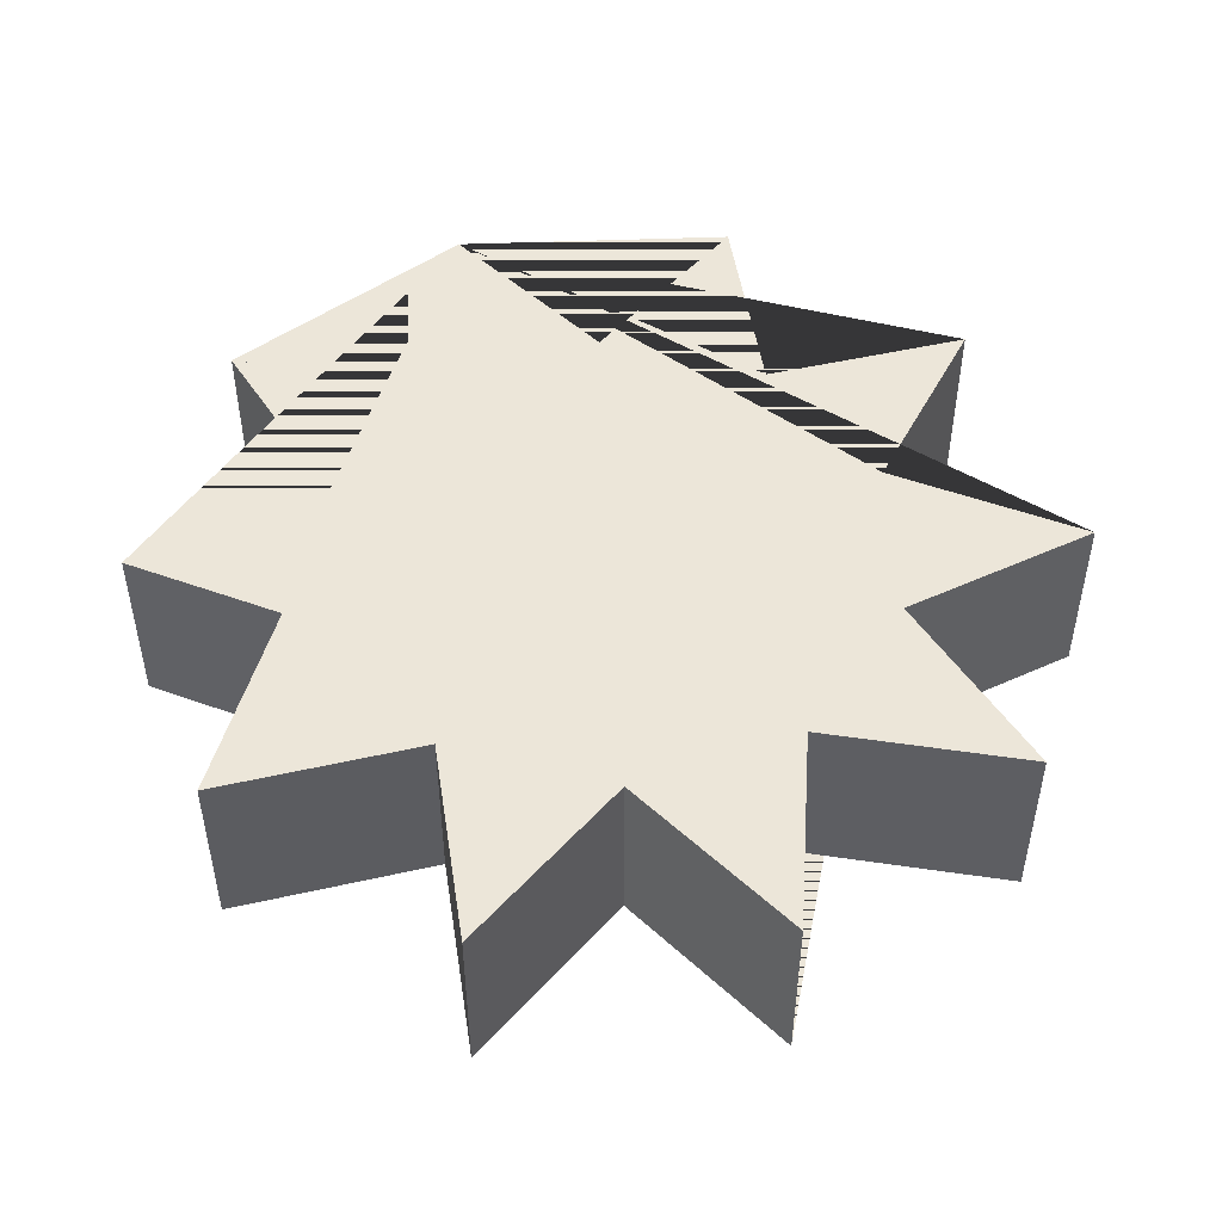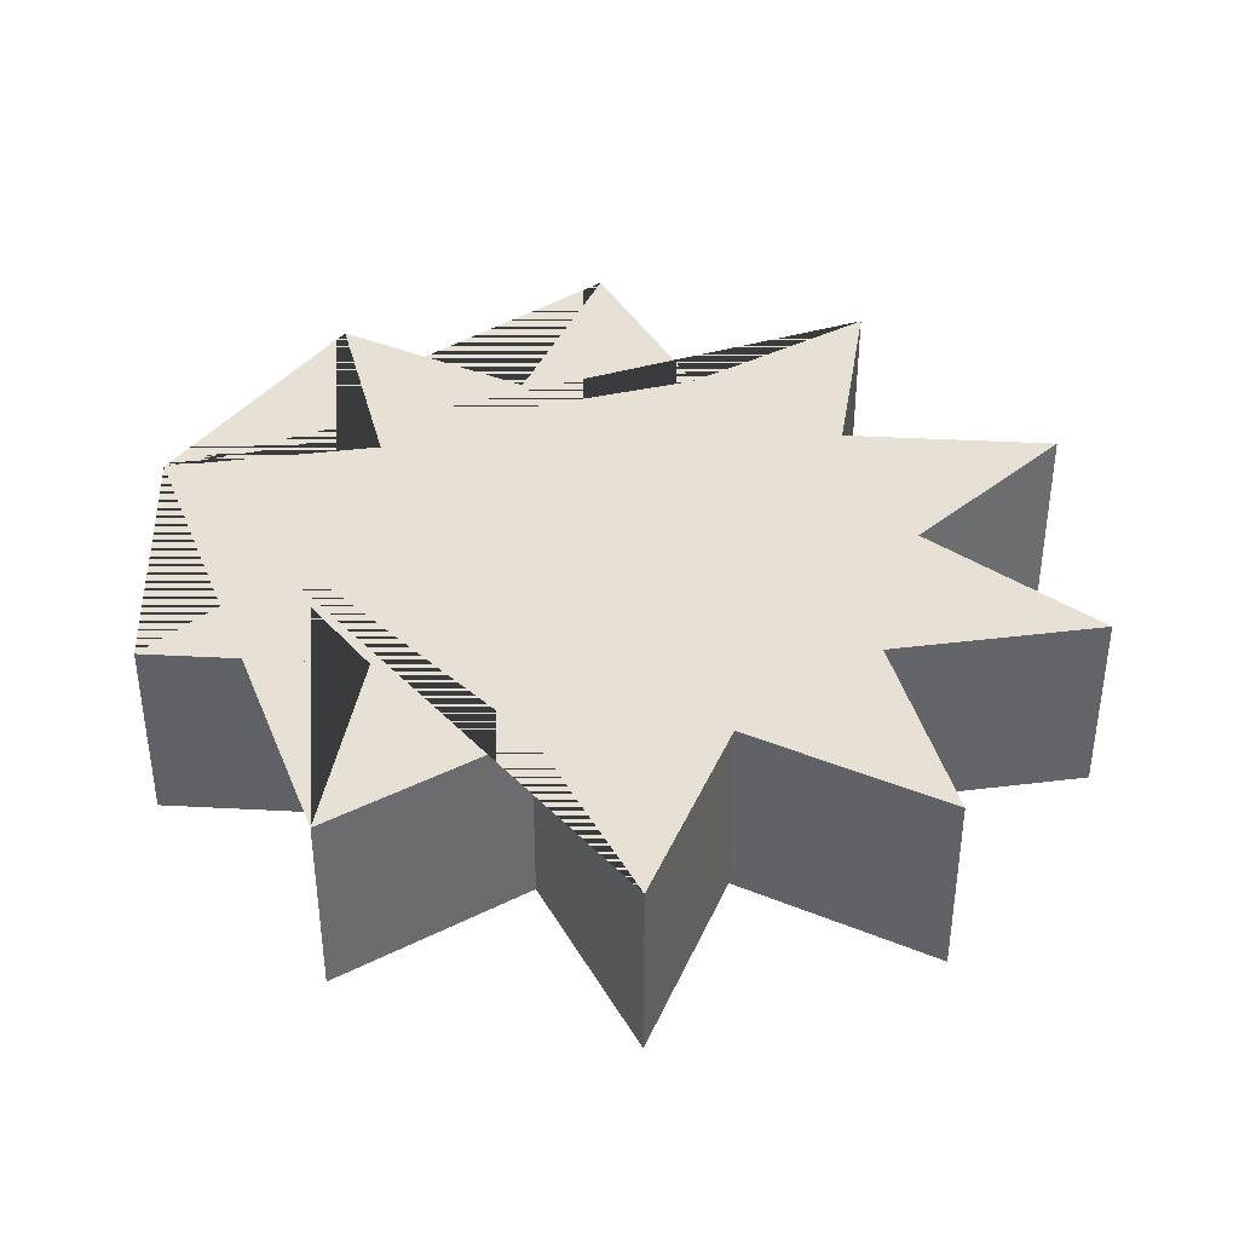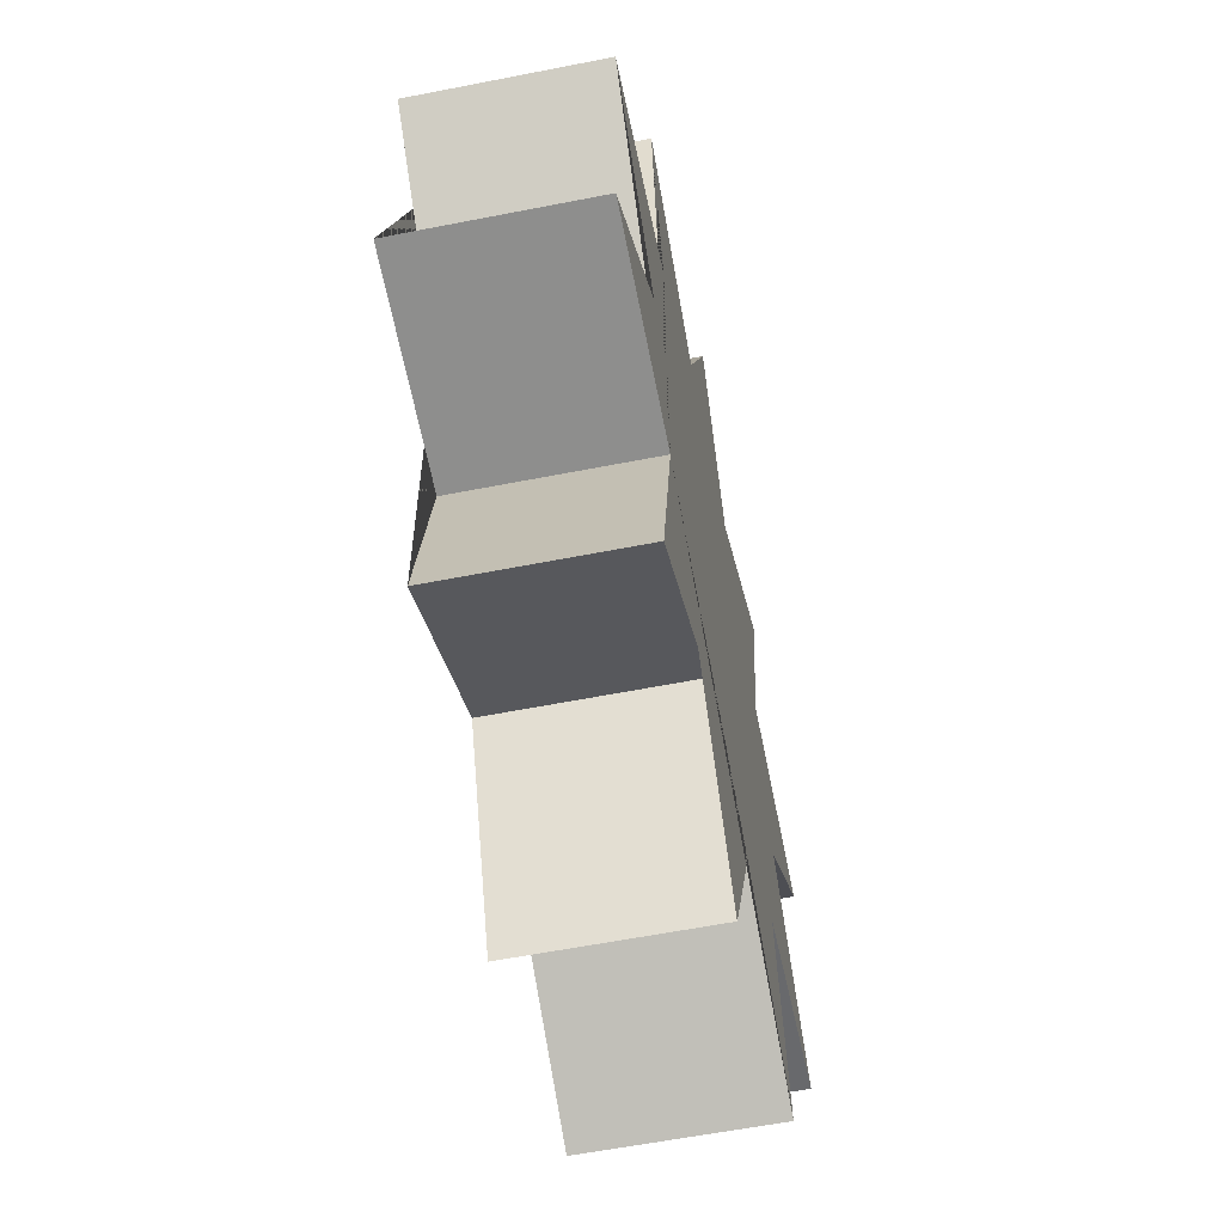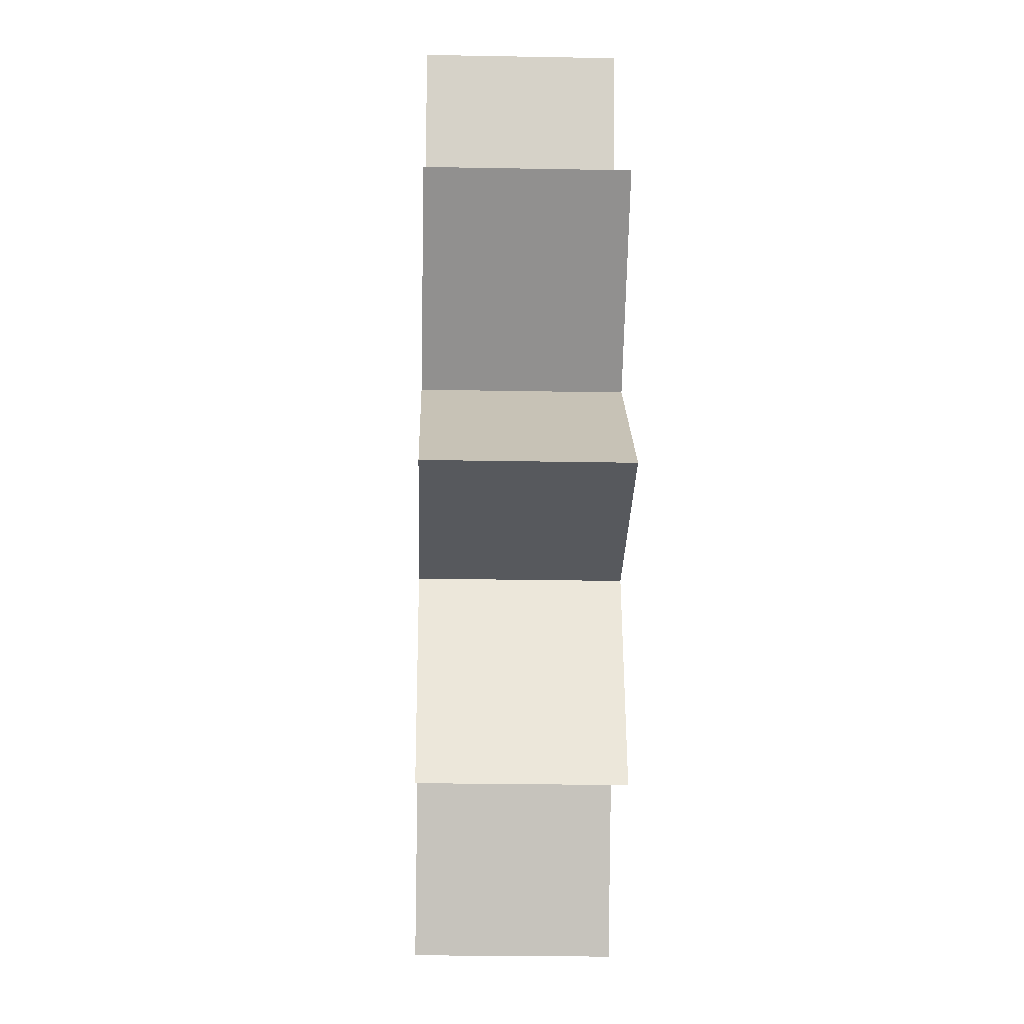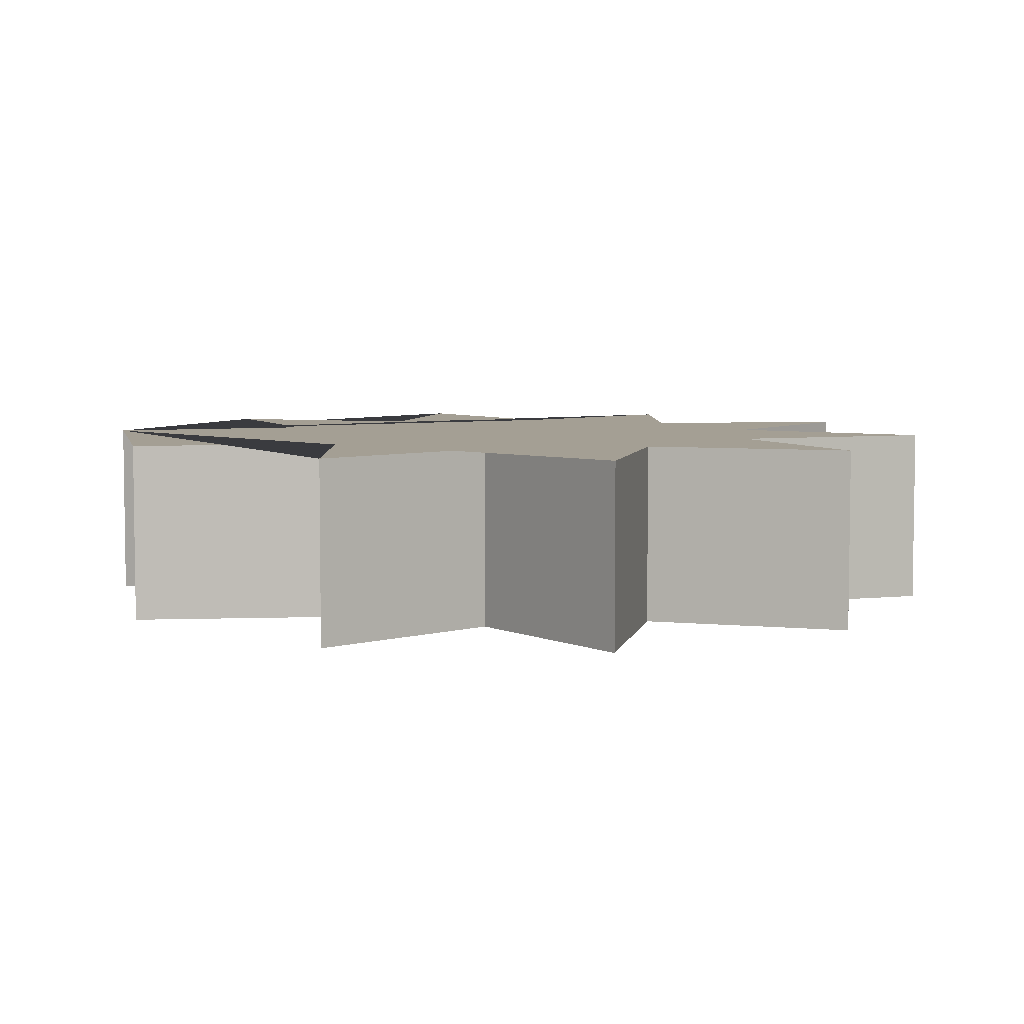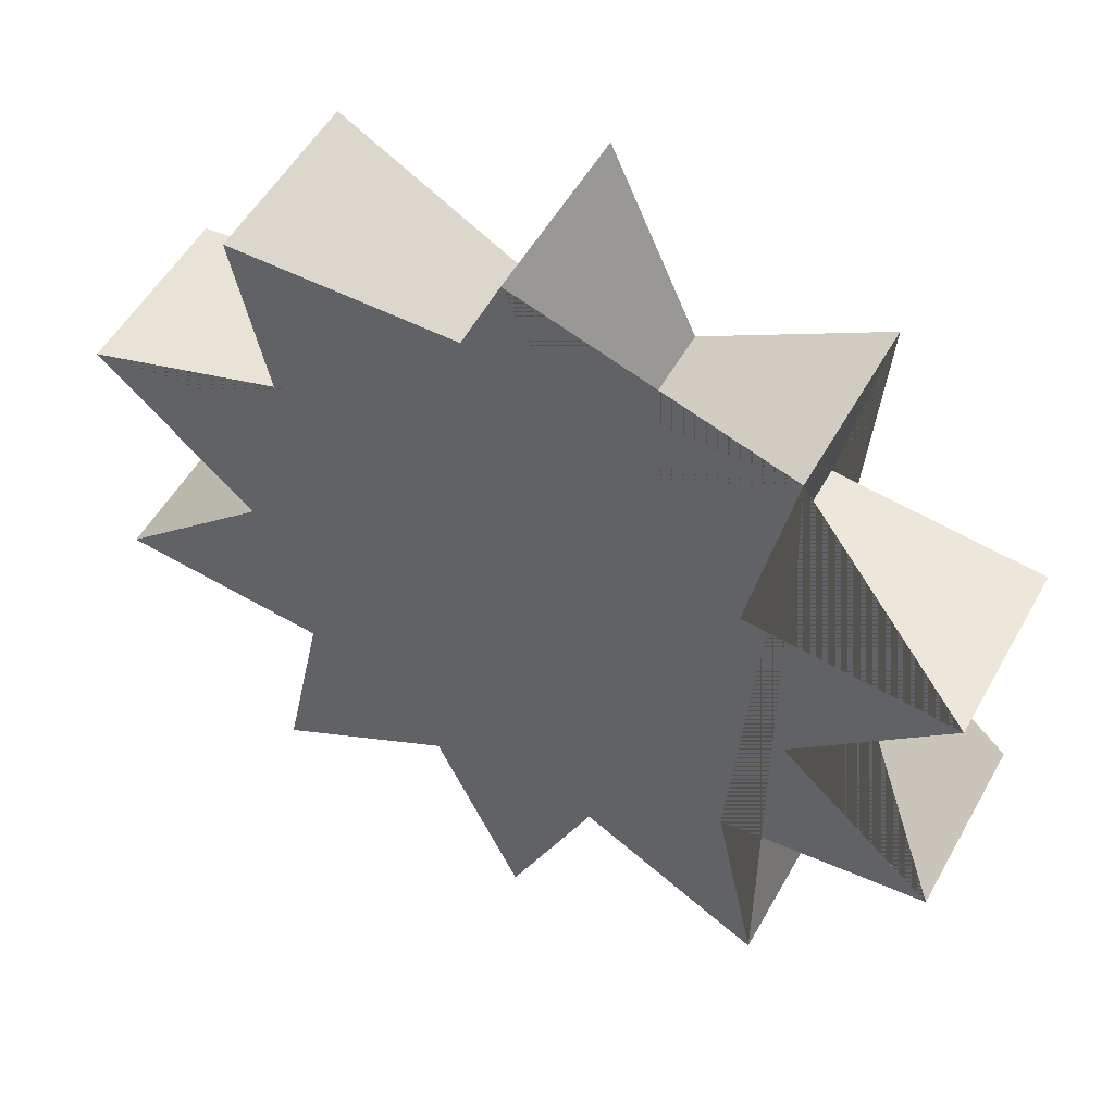
<metadata>
{"format":"obj","ext":"obj","renderer":"f3d","projection":"perspective","resolution":1024,"background":"white","views":[{"elev":49.3,"azim":123.6,"up":"+Y"},{"elev":39.2,"azim":69.5,"up":"+Y"},{"elev":-58.8,"azim":-78.5,"up":"+Z"},{"elev":-23.3,"azim":88.2,"up":"+Z"},{"elev":5.5,"azim":59.7,"up":"+Y"},{"elev":53.0,"azim":-151.3,"up":"+Z"}]}
</metadata>
<code>
g Mesh1 Model
v -0.2474 1.128e-17 -0.1798
v -0.2939 0 -0.4045
v -0.09452 1.128e-17 -0.2909
v 0 0 -0.5
v 0.09452 -1.128e-17 -0.2909
v 0.2939 0 -0.4045
v 0.2474 2.256e-17 -0.1798
v 0.4755 0 -0.1545
v 0.3059 1.128e-17 5.64e-17
v 0.4755 0 0.1545
v 0.2474 1.128e-17 0.1798
v 0.2939 0 0.4045
v 0.09452 1.128e-17 0.2909
v -6.123e-17 0 0.5
v -0.09452 0 0.2909
v -0.2939 0 0.4045
v -0.2474 1.128e-17 0.1798
v -0.4755 0 0.1545
v -0.3059 1.128e-17 -1.128e-17
v -0.4755 0 -0.1545
f 1 2 3 4 5 6 7 8 9 10 11 12 13 14 15 16 17 18 19 20
v -0.2474 0.2 -0.1798
v -0.2939 0.2 -0.4045
f 21 22 2 1
v -0.2939 0.2 0.4045
v -0.09452 0.2 0.2909
v -6.123e-17 0.2 0.5
v 0.09452 0.2 0.2909
v 0.2939 0.2 0.4045
v 0.2474 0.2 0.1798
v 0.4755 0.2 0.1545
v 0.3059 0.2 5.64e-17
v 0.4755 0.2 -0.1545
v 0.2474 0.2 -0.1798
v 0.2939 0.2 -0.4045
v 0.09452 0.2 -0.2909
v 0 0.2 -0.5
v -0.09452 0.2 -0.2909
v -0.4755 0.2 -0.1545
v -0.3059 0.2 -1.128e-17
v -0.4755 0.2 0.1545
v -0.2474 0.2 0.1798
f 23 24 25 26 27 28 29 30 31 32 33 34 35 36 22 21 37 38 39 40
f 24 23 16 15
f 23 40 17 16
f 40 39 18 17
f 39 38 19 18
f 38 37 20 19
f 37 21 1 20
f 25 24 15 14
f 26 25 14 13
f 27 26 13 12
f 28 27 12 11
f 29 28 11 10
f 30 29 10 9
f 31 30 9 8
f 32 31 8 7
f 33 32 7 6
f 34 33 6 5
f 35 34 5 4
f 36 35 4 3
f 22 36 3 2

</code>
